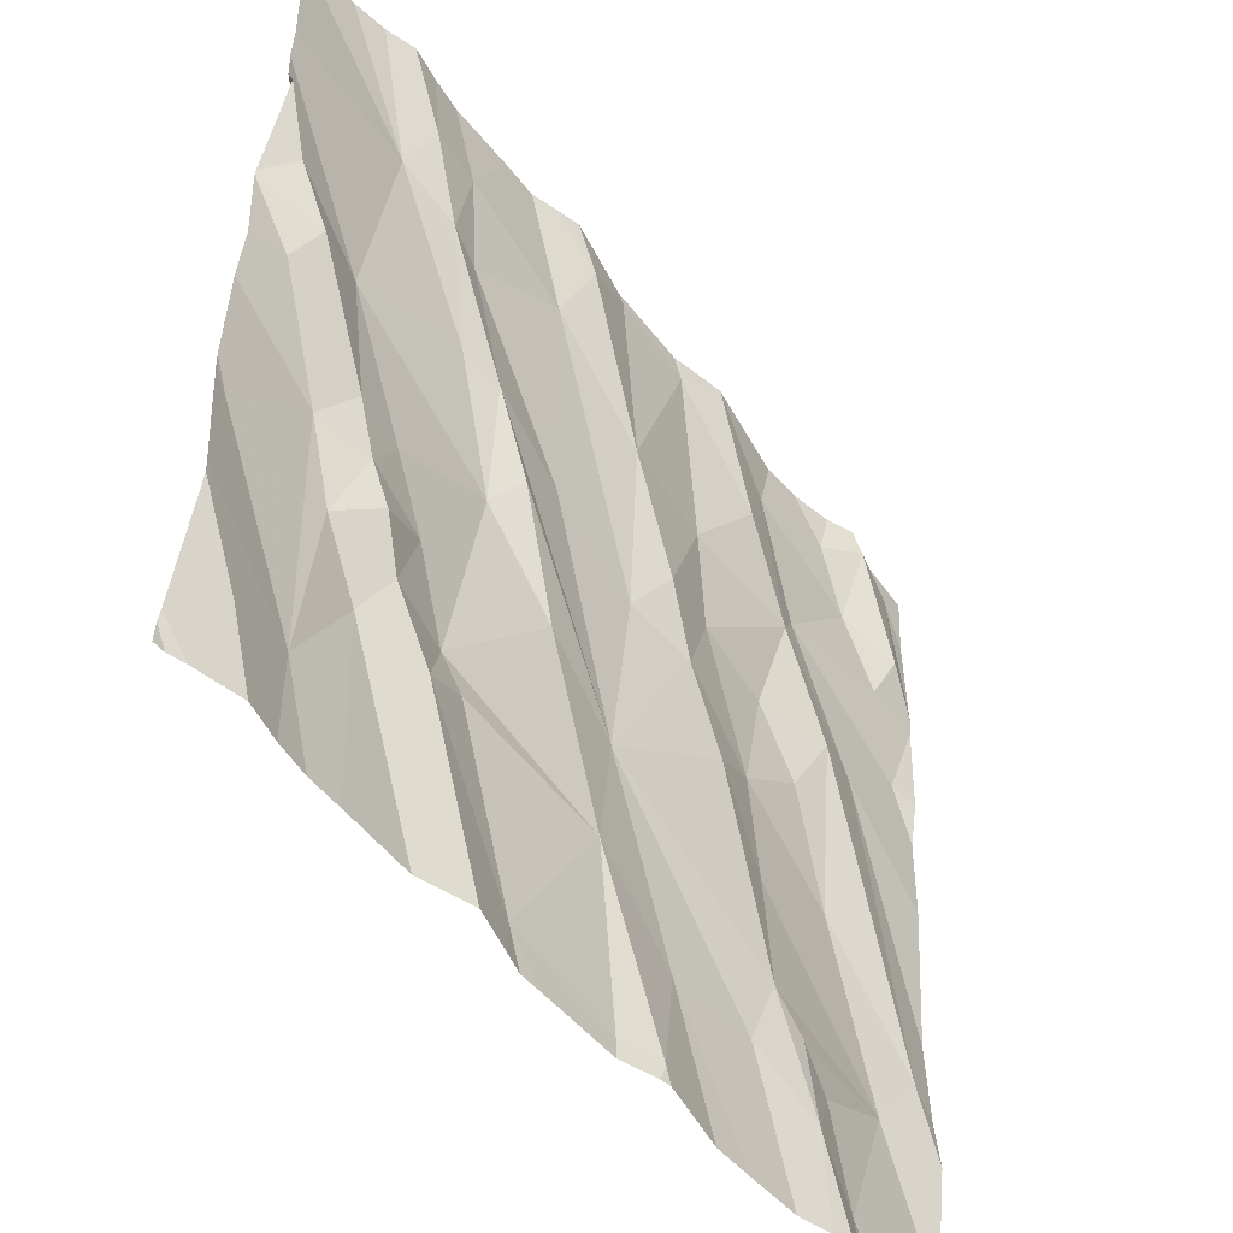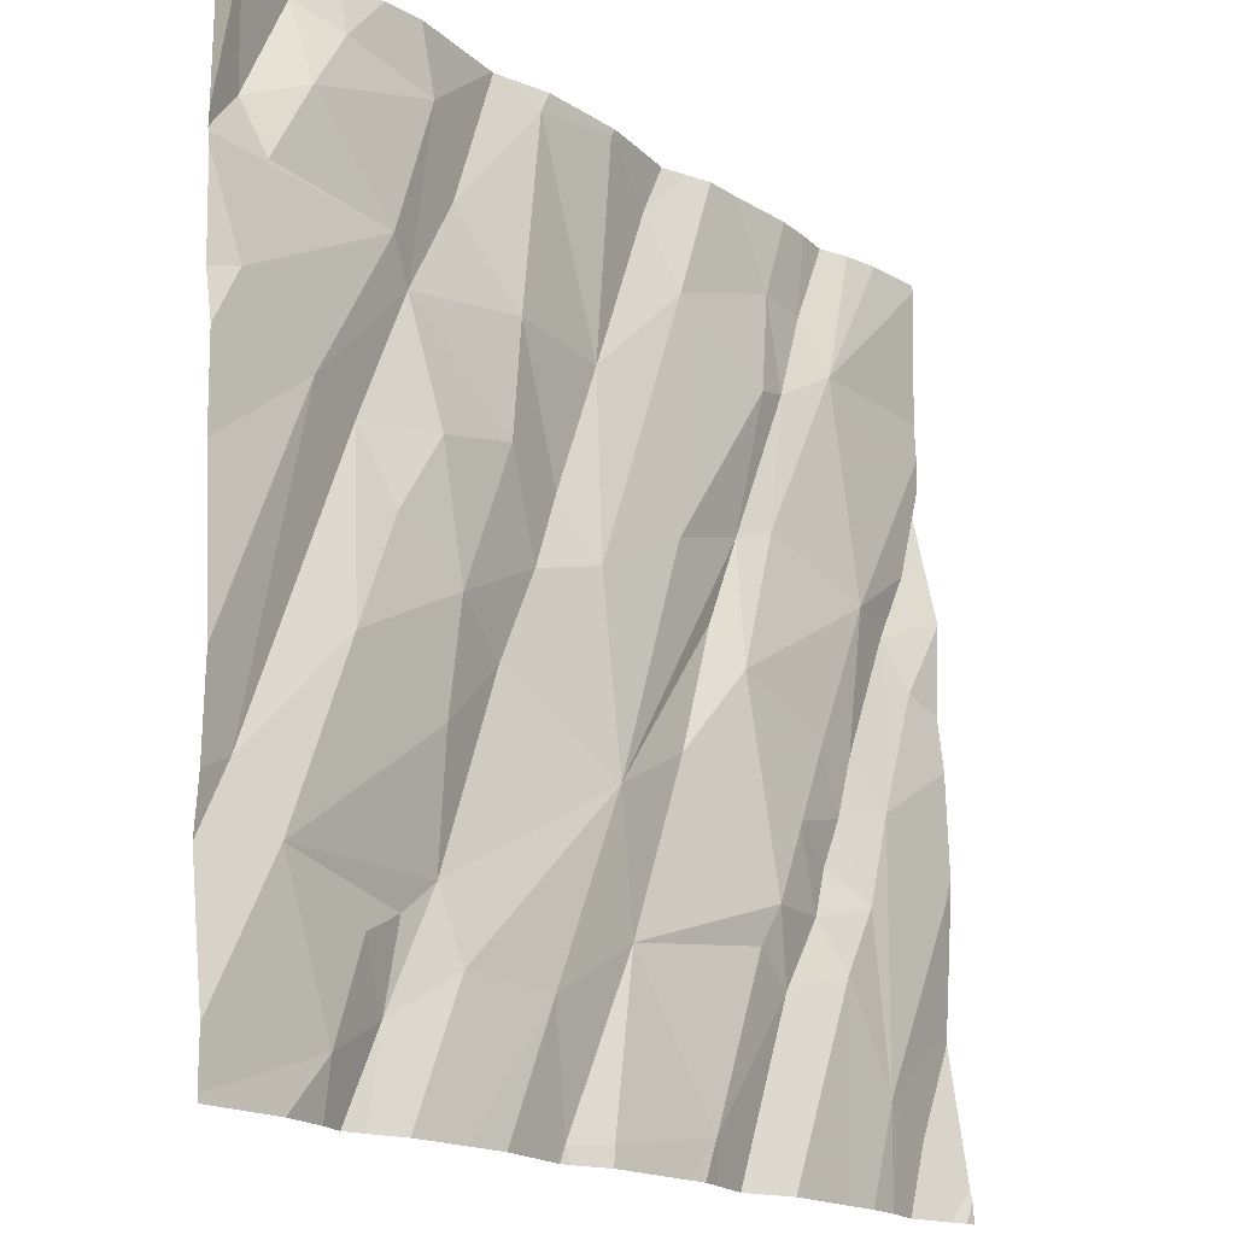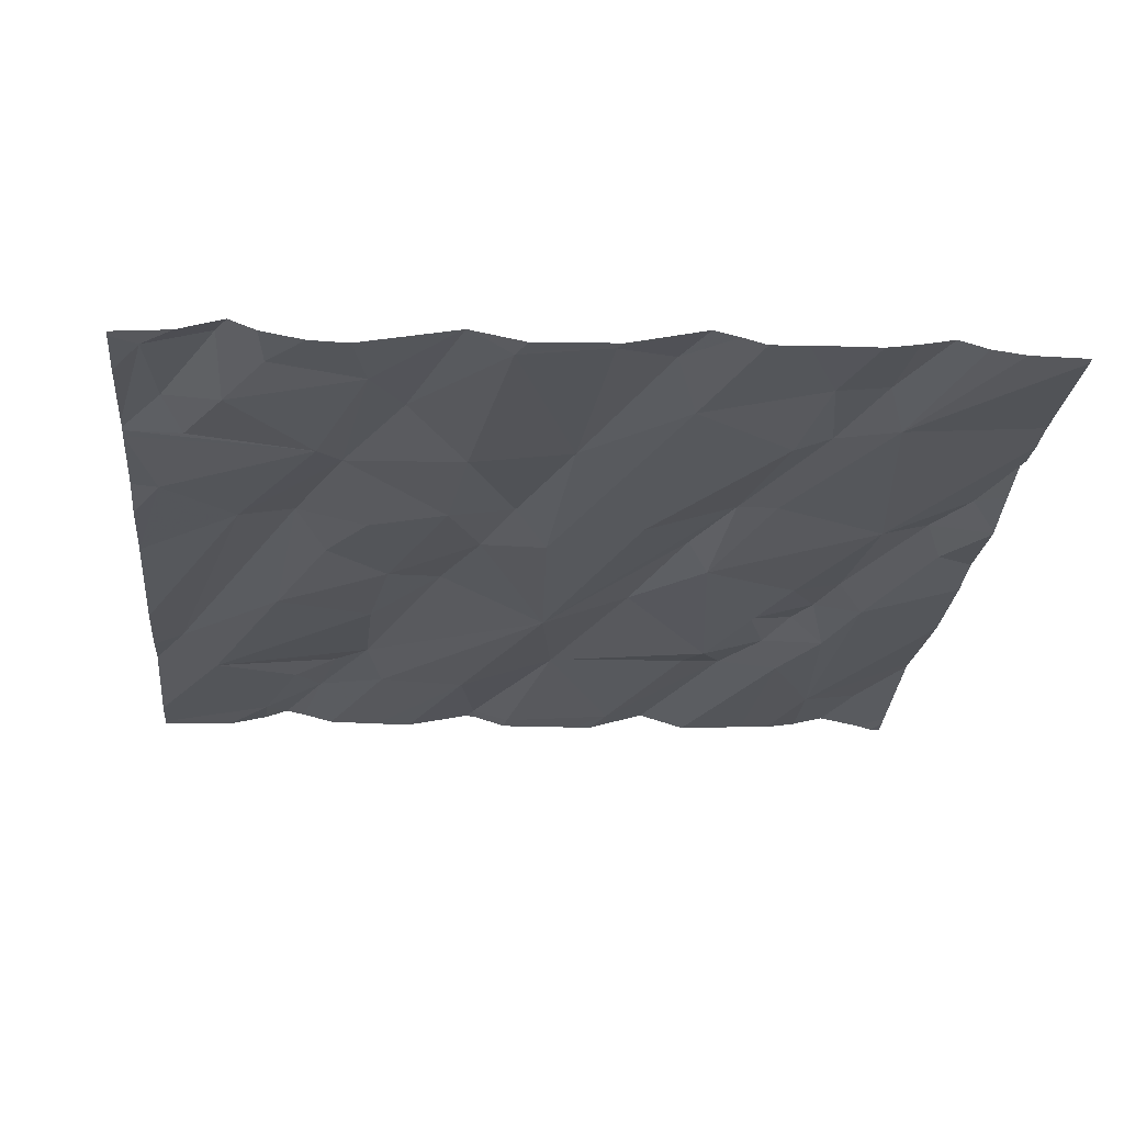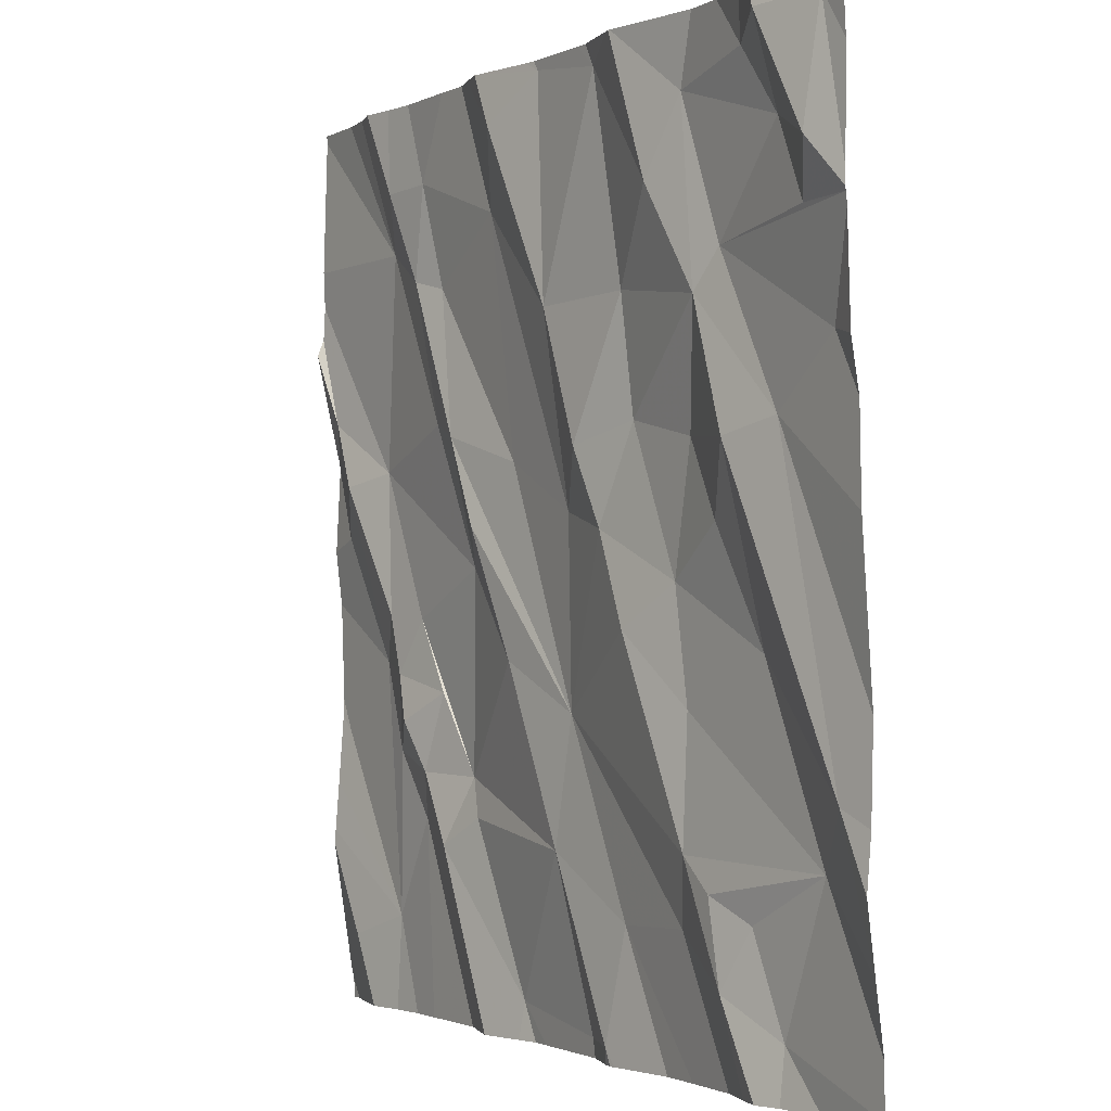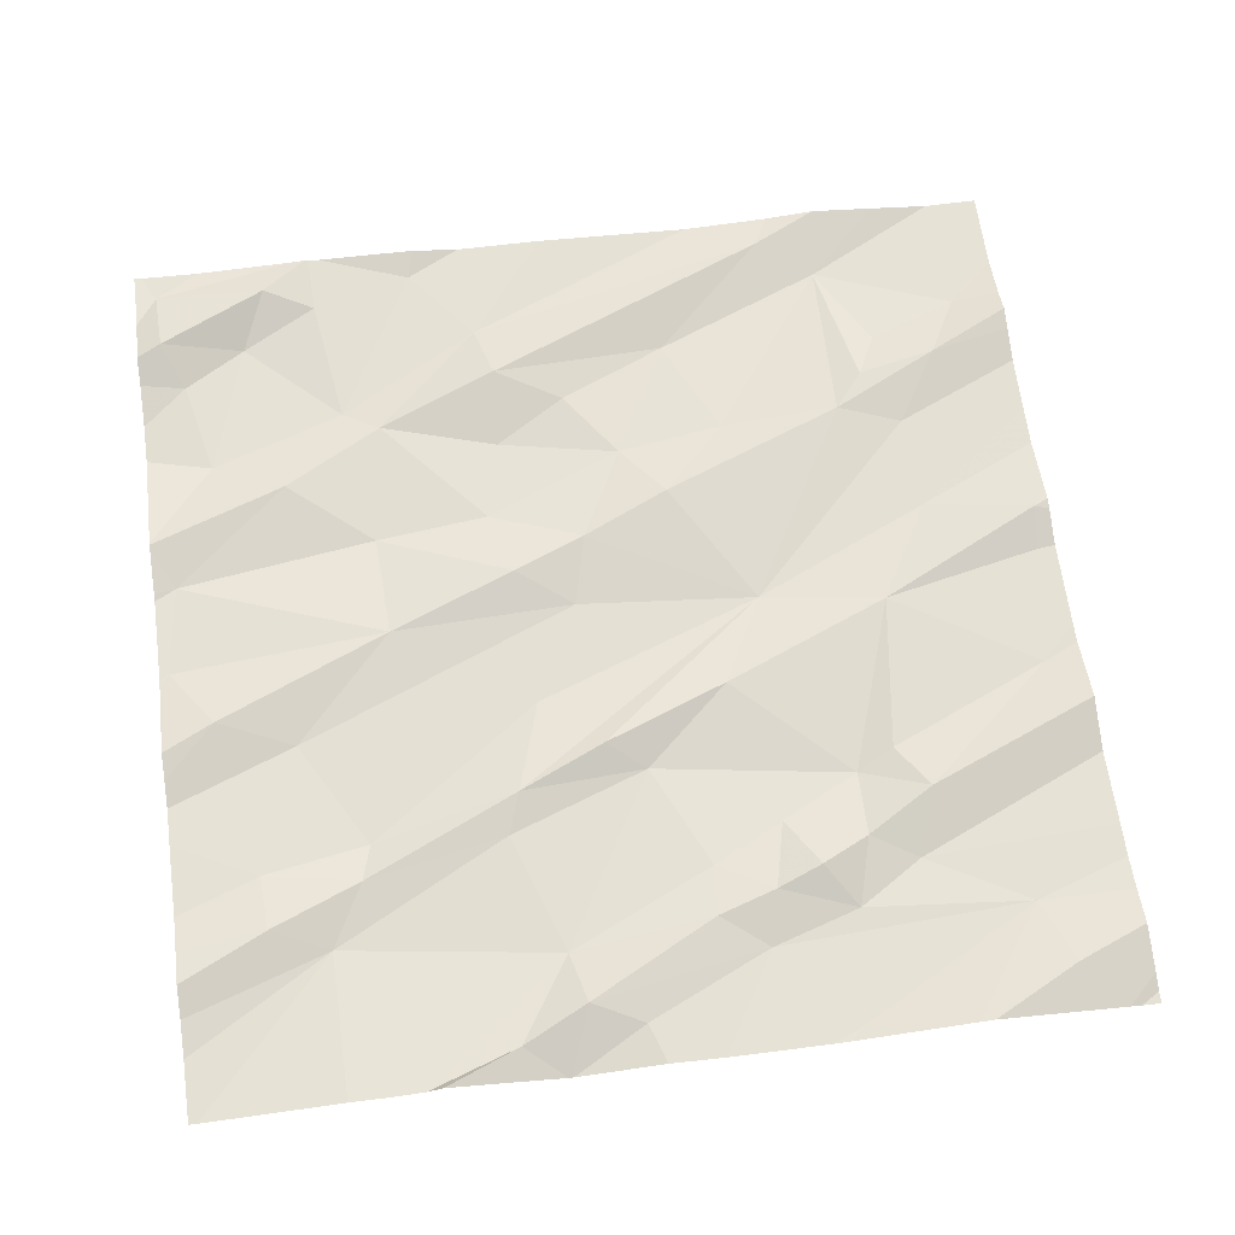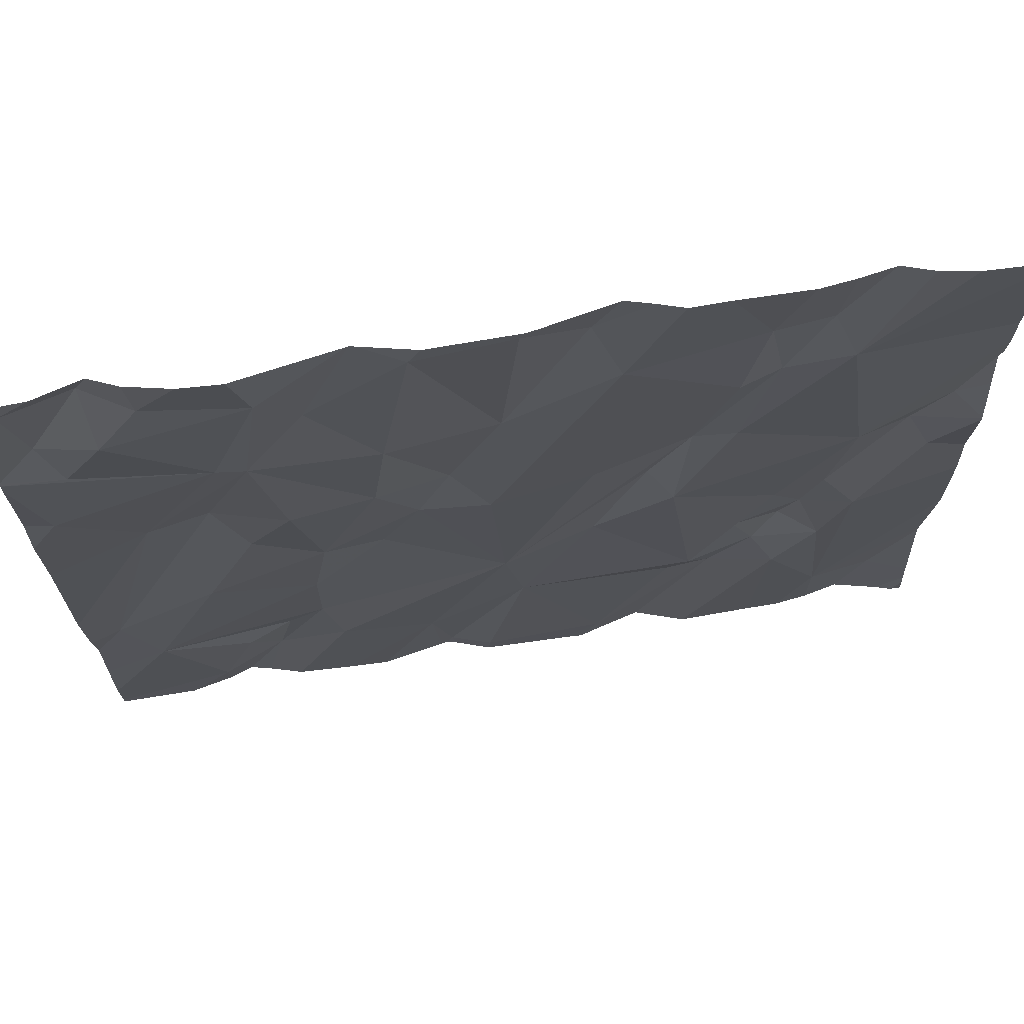
<metadata>
{"format":"obj","ext":"obj","renderer":"f3d","projection":"perspective","resolution":1024,"background":"white","views":[{"elev":-51.1,"azim":-51.2,"up":"+Y"},{"elev":-17.9,"azim":132.1,"up":"+Y"},{"elev":-24.5,"azim":174.5,"up":"+Z"},{"elev":-1.6,"azim":60.7,"up":"+Y"},{"elev":66.6,"azim":-97.7,"up":"+Z"},{"elev":73.3,"azim":172.9,"up":"+Y"}]}
</metadata>
<code>
v -103.1 275 500.8
v -103.1 274.9 500.7
v -104.8 275.6 500.8
v -104.1 275.6 500.8
v -104.3 275.6 500.8
v -104.1 275.6 500.8
v -104.7 274.1 500.7
v -103.2 275.6 500.8
v -103.9 273.7 500.8
v -103.8 275.6 500.8
v -104.6 275.6 500.8
v -103.8 275.6 500.8
v -103.8 275.6 500.8
v -103.9 274 500.7
v -104.3 273.8 500.7
v -104.4 275.6 500.8
v -104.5 275.6 500.8
v -105 274.3 500.8
v -103.1 274.4 500.7
v -104.6 274.2 500.8
v -104.5 274.2 500.7
v -104.8 273.9 500.8
v -104.5 274.1 500.8
v -104.8 274.5 500.8
v -104.8 274.3 500.8
v -104.6 274.4 500.8
v -104.7 274.3 500.8
v -104.1 274.1 500.8
v -104.4 274.1 500.8
v -104.9 273.9 500.8
v -103.1 274.2 500.7
v -103.7 274 500.7
v -103.5 274 500.7
v -103.6 274.1 500.8
v -103.3 274.1 500.7
v -104.3 274.5 500.8
v -103.7 274.4 500.7
v -103.7 274.1 500.8
v -104.1 274.4 500.7
v -104 273.7 500.7
v -103.5 273.9 500.8
v -103.4 273.8 500.7
v -104.7 275.6 500.8
v -103.9 273.7 500.7
v -103.2 274.2 500.7
v -103.9 273.7 500.7
v -103.9 273.7 500.7
v -104.7 273.7 500.7
v -104.3 275.6 500.8
v -104.9 274.8 500.8
v -105 274.7 500.8
v -104.4 274.6 500.8
v -104.5 274.9 500.8
v -104.5 274.9 500.8
v -104.8 274.9 500.8
v -104.7 274.4 500.8
v -104.7 274.5 500.8
v -103.1 273.7 500.7
v -103.1 274.7 500.7
v -104.4 274.7 500.8
v -105 275 500.8
v -104.6 275.2 500.8
v -104.8 274.6 500.8
v -104.3 274.9 500.8
v -104.5 275.2 500.8
v -103.8 274.5 500.8
v -104.1 275.1 500.8
v -104 274.9 500.8
v -103.4 274.5 500.7
v -103.5 274.9 500.8
v -103.5 274.7 500.8
v -103.8 274.9 500.8
v -103.6 274.9 500.8
v -103.7 274.6 500.8
v -104 274.7 500.8
v -103.9 274.7 500.8
v -103.6 275.1 500.8
v -103.8 275.1 500.8
v -103.4 274.9 500.8
v -104.3 275.3 500.8
v -103.2 275 500.8
v -103.8 273.7 500.7
v -103.1 274 500.7
v -103.1 273.8 500.7
v -104.7 275.4 500.8
v -104.7 275.3 500.8
v -104.6 275.4 500.8
v -103.1 274.1 500.7
v -104.1 275.6 500.8
v -104.2 275.5 500.8
v -103.5 275.2 500.8
v -103.4 275.5 500.8
v -103.3 275.4 500.8
v -103.6 275.5 500.8
v -103.9 275.6 500.8
v -103.7 275.3 500.8
v -103.3 275.2 500.8
v -103.3 275.6 500.8
v -104.5 273.7 500.7
v -104.2 273.7 500.7
v -103.2 275.3 500.8
v -103.2 275.6 500.8
v -104.3 273.7 500.7
v -105 273.7 500.8
v -104.8 275.6 500.8
v -105 273.8 500.8
v -105 274.2 500.8
v -105 274.1 500.8
v -105 273.8 500.8
v -105 274 500.8
v -105 274.9 500.8
v -105 274.9 500.8
v -105 274.9 500.8
v -105 274.7 500.8
v -105 274.6 500.8
v -105 274.3 500.8
v -105 274.4 500.8
v -105 275.2 500.8
v -105 275.2 500.8
v -105 275 500.8
v -105 275.1 500.8
v -105 275.3 500.8
v -105 275.6 500.8
v -103.1 275.6 500.8
v -103.1 275.5 500.8
v -103.1 275.3 500.8
v -103.1 275.2 500.8
v -103.1 275.2 500.8
v -103.1 275.2 500.8
v -103.1 275.2 500.8
v -103.7 273.7 500.7
v -104.4 273.7 500.8
v -104.4 273.7 500.8
v -104.8 273.7 500.8
v -104.7 273.7 500.7
v -104.9 273.7 500.8
v -104.3 273.7 500.7
v -103.6 273.7 500.7
v -103.4 273.7 500.7
v -103.5 273.7 500.7
v -103.4 273.7 500.7
v -104 273.7 500.7
v -103.3 273.7 500.7
v -103.1 273.7 500.7
v -103.1 273.7 500.7
v -105 273.7 500.7
v -105 273.7 500.8
v -105 273.7 500.7
v -105 273.7 500.8
v -103.6 275.6 500.8
v -103.5 275.6 500.8
v -103.4 275.6 500.8
v -103.4 275.6 500.8
v -103.3 275.6 500.8
v -104.9 275.6 500.8
v -104 275.6 500.8
v -103.9 275.6 500.8
v -103.9 275.6 500.8
v -105 275.6 500.8
v -105 275.6 500.8
v -103.1 275.6 500.8
f 134 22 30
f 155 86 105
f 106 104 147
f 154 102 8
f 14 9 46
f 153 98 102
f 25 24 22
f 21 26 20
f 20 23 21
f 20 27 25
f 7 23 20
f 28 21 29
f 22 18 107
f 23 7 99
f 128 81 1
f 152 92 98
f 134 30 136
f 106 30 109
f 48 22 135
f 15 23 133
f 22 7 25
f 30 22 108
f 23 29 21
f 7 20 25
f 28 29 15
f 23 15 29
f 34 33 35
f 35 37 38
f 39 14 32
f 39 36 28
f 28 14 39
f 15 40 28
f 34 38 41
f 38 32 41
f 32 14 131
f 151 92 152
f 40 9 28
f 41 32 138
f 42 41 139
f 38 34 35
f 44 40 142
f 41 33 34
f 42 35 33
f 40 15 100
f 28 9 14
f 41 42 33
f 45 69 35
f 150 94 92
f 45 35 83
f 84 42 58
f 49 90 5
f 50 51 24
f 21 36 52
f 54 53 52
f 57 56 26
f 52 60 54
f 27 20 26
f 50 61 111
f 53 54 62
f 55 63 57
f 53 55 52
f 57 52 55
f 56 57 63
f 51 50 112
f 55 61 50
f 63 24 56
f 24 51 114
f 54 64 65
f 52 57 21
f 56 27 26
f 127 101 97
f 26 21 57
f 60 52 36
f 56 24 25
f 36 21 28
f 25 27 56
f 63 50 24
f 18 22 24
f 133 23 132
f 18 24 115
f 50 63 55
f 69 45 70
f 70 71 69
f 64 54 39
f 73 72 74
f 68 67 75
f 66 76 39
f 76 75 39
f 72 73 77
f 36 39 60
f 68 72 78
f 71 74 69
f 76 74 72
f 74 71 73
f 73 71 70
f 77 73 70
f 64 75 80
f 39 75 64
f 54 60 39
f 37 69 74
f 38 37 66
f 39 38 66
f 38 39 32
f 76 72 68
f 37 74 66
f 66 74 76
f 70 79 77
f 69 37 35
f 68 75 76
f 79 70 45
f 132 23 99
f 81 79 59
f 79 45 31
f 118 55 119
f 105 85 3
f 80 87 65
f 86 62 85
f 126 102 101
f 65 62 54
f 125 102 126
f 53 62 86
f 12 95 10
f 119 86 122
f 64 80 65
f 43 87 11
f 87 80 16
f 85 62 87
f 62 65 87
f 86 55 53
f 131 14 82
f 78 67 68
f 5 89 6
f 91 77 79
f 93 92 94
f 95 89 67
f 80 67 90
f 79 81 91
f 96 94 13
f 95 96 10
f 16 90 49
f 94 96 77
f 67 89 90
f 150 92 151
f 78 72 77
f 96 95 78
f 91 97 93
f 94 91 93
f 67 78 95
f 77 96 78
f 77 91 94
f 152 98 153
f 67 80 75
f 103 15 137
f 126 101 127
f 10 96 13
f 129 91 130
f 91 81 128
f 100 15 103
f 101 102 98
f 92 93 98
f 127 97 129
f 97 101 93
f 153 102 154
f 93 101 98
f 4 95 156
f 102 124 8
f 124 102 125
f 13 94 150
f 4 89 95
f 136 106 149
f 1 81 2
f 107 18 116
f 108 22 107
f 82 14 46
f 109 30 110
f 2 81 59
f 19 79 31
f 110 30 108
f 111 61 120
f 112 50 111
f 46 9 47
f 113 51 112
f 59 79 19
f 44 9 40
f 114 51 113
f 115 24 114
f 31 45 88
f 6 89 4
f 116 18 117
f 58 42 143
f 117 18 115
f 118 61 55
f 47 9 44
f 119 55 86
f 88 45 83
f 120 61 121
f 121 61 118
f 48 7 22
f 83 35 84
f 122 86 123
f 84 35 42
f 123 86 155
f 129 97 91
f 5 90 89
f 99 7 48
f 130 91 128
f 135 22 134
f 17 87 16
f 136 30 106
f 137 15 133
f 16 80 90
f 138 32 131
f 139 41 140
f 11 87 17
f 140 41 138
f 141 42 139
f 43 85 87
f 142 40 100
f 143 42 141
f 3 85 43
f 144 58 145
f 145 58 143
f 146 104 148
f 105 86 85
f 147 104 146
f 8 124 161
f 149 106 147
f 156 95 158
f 157 95 12
f 158 95 157
f 159 123 155
f 160 123 159

</code>
